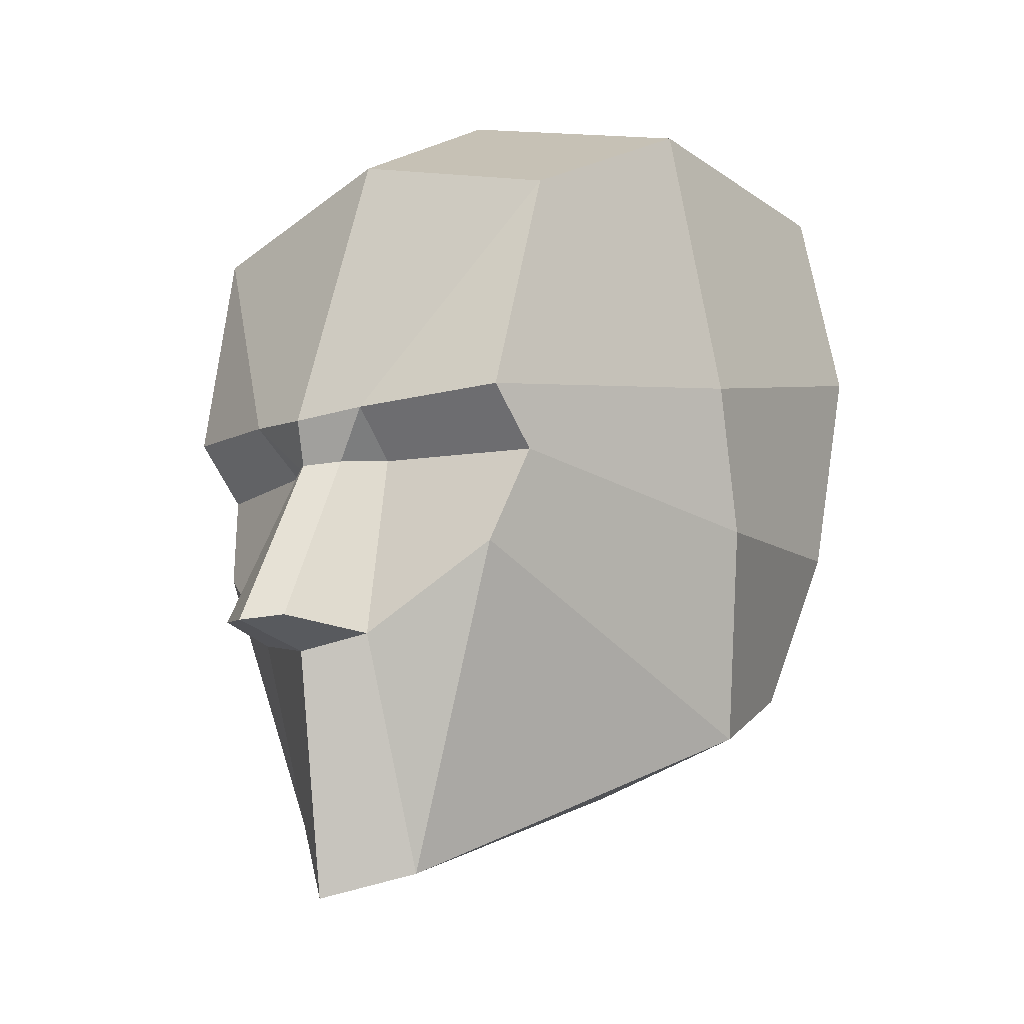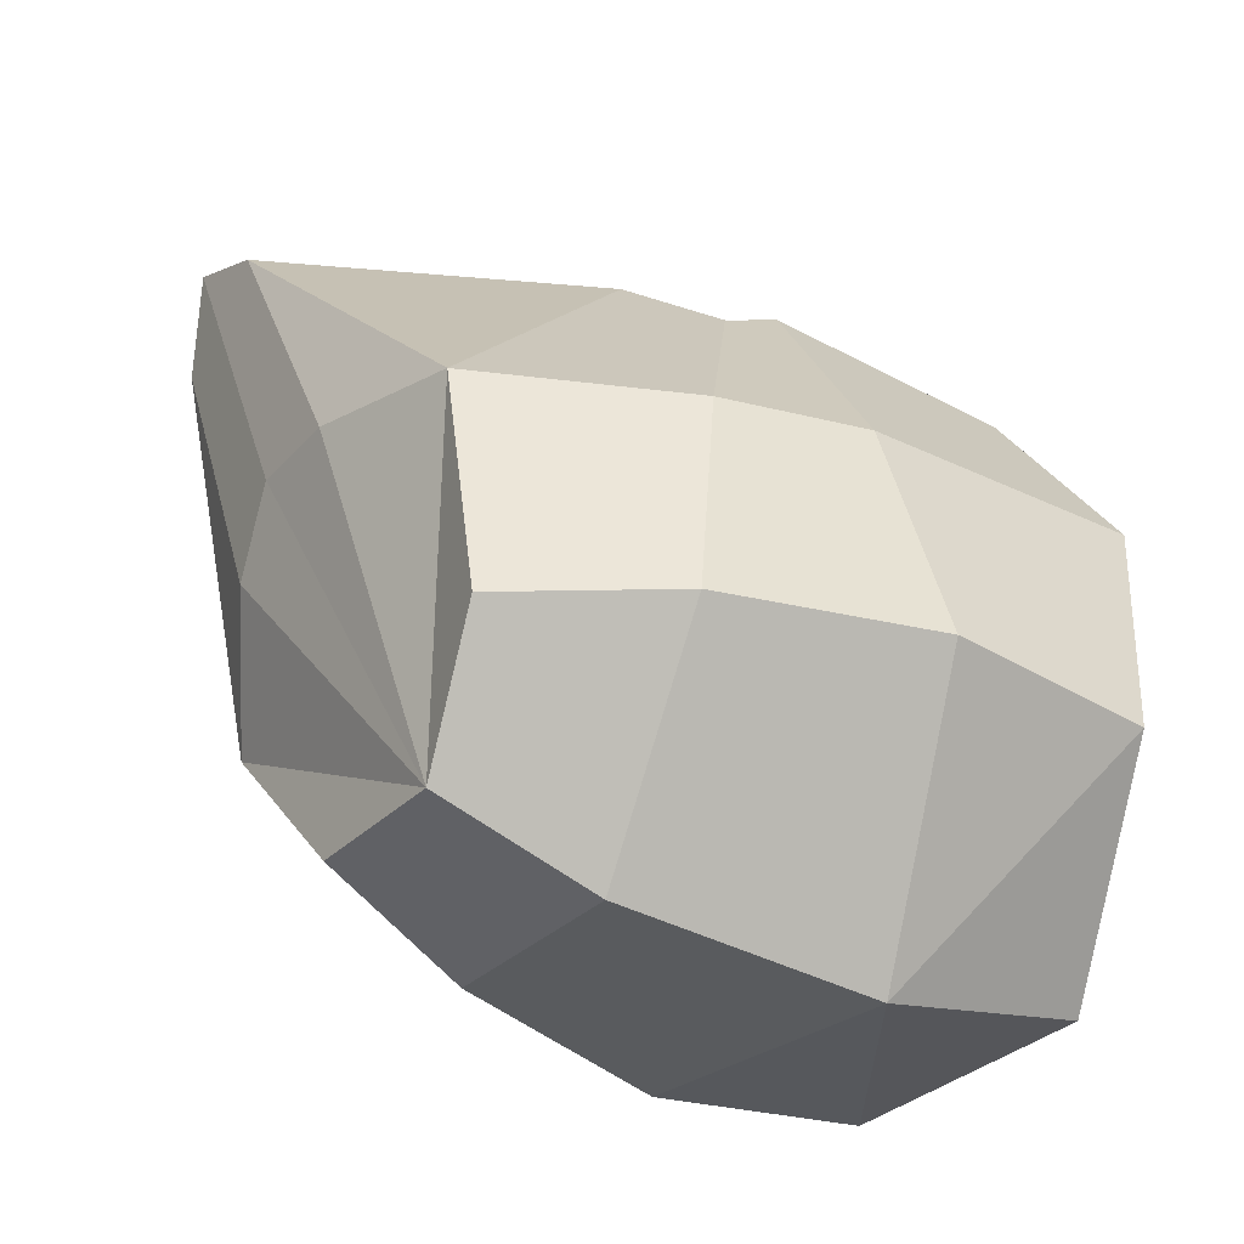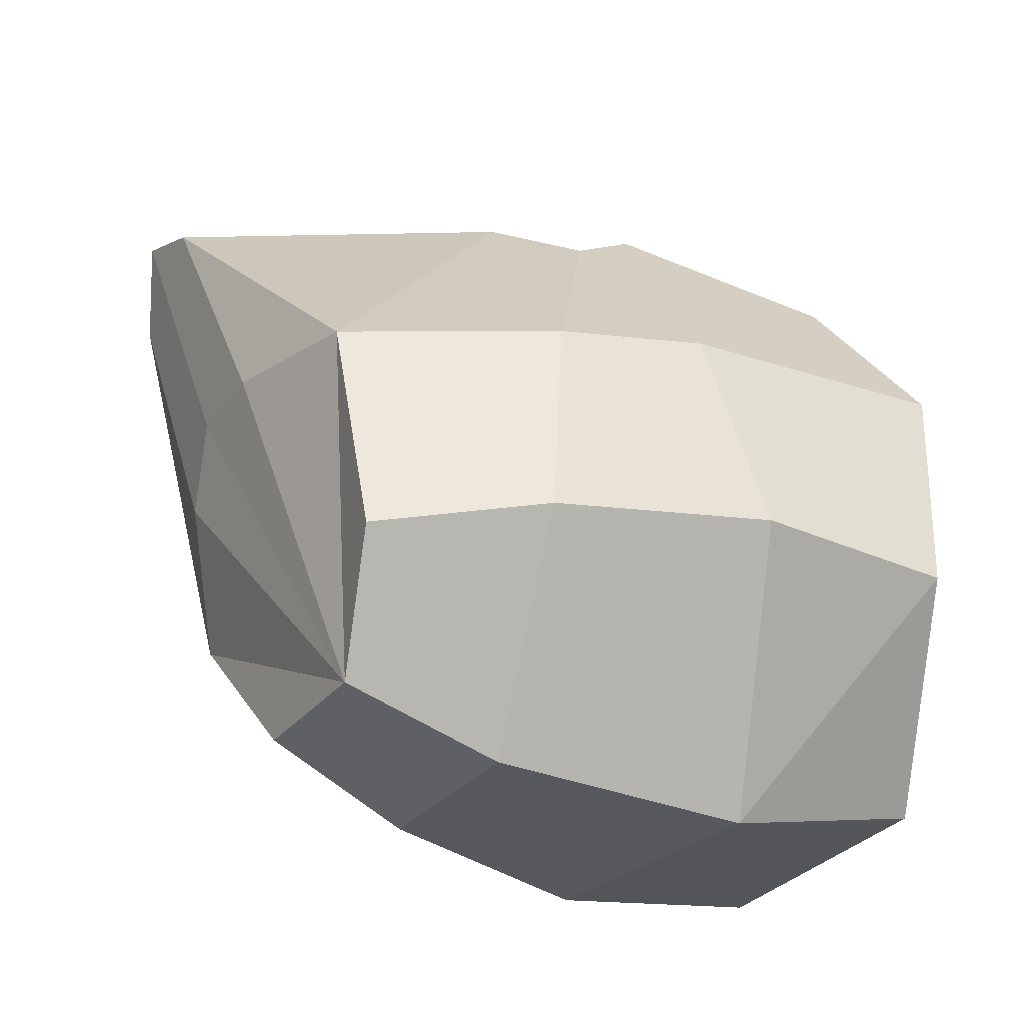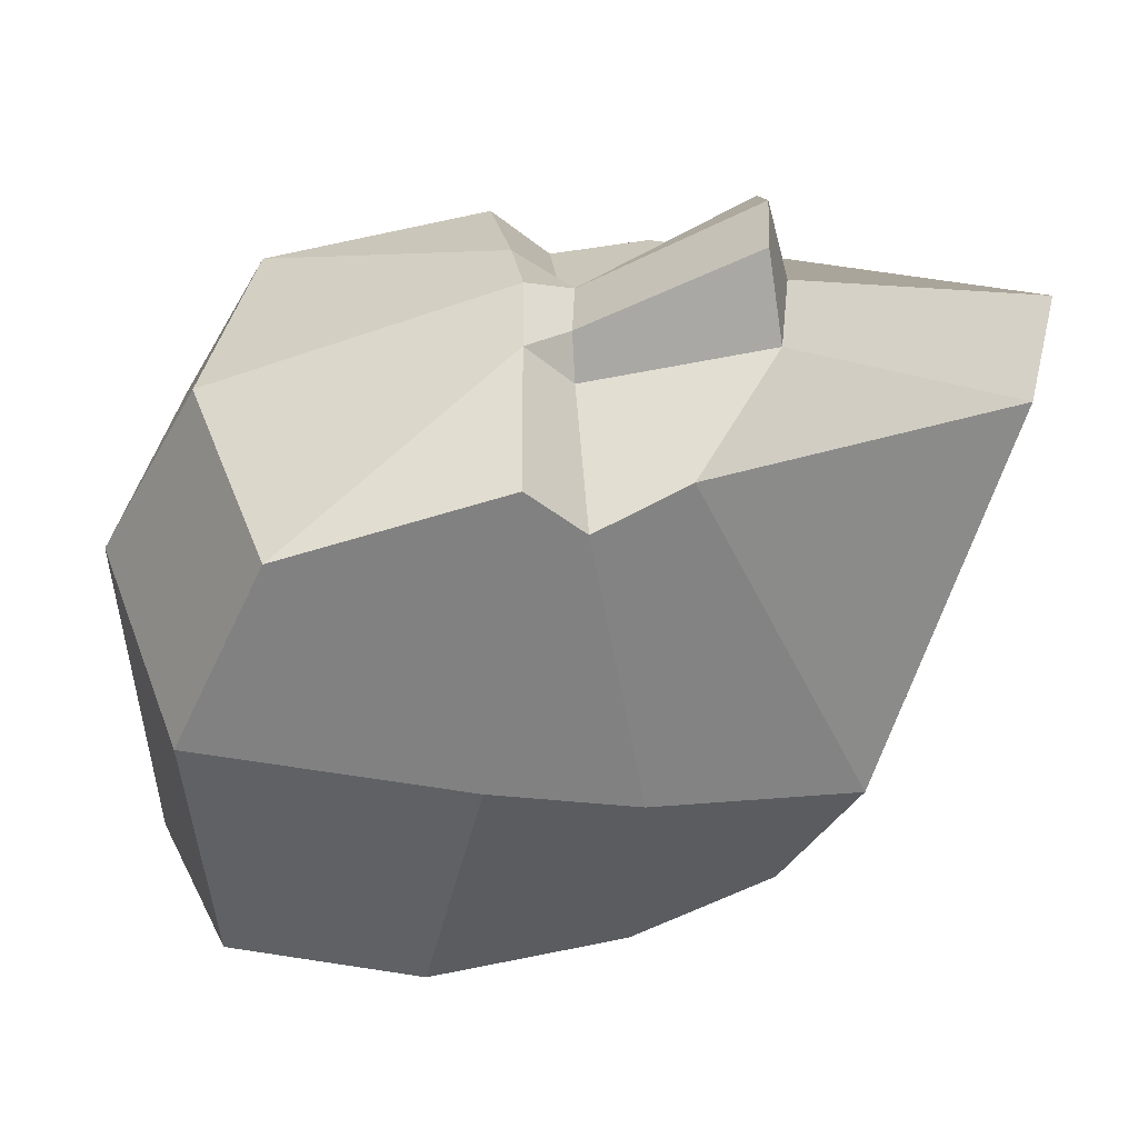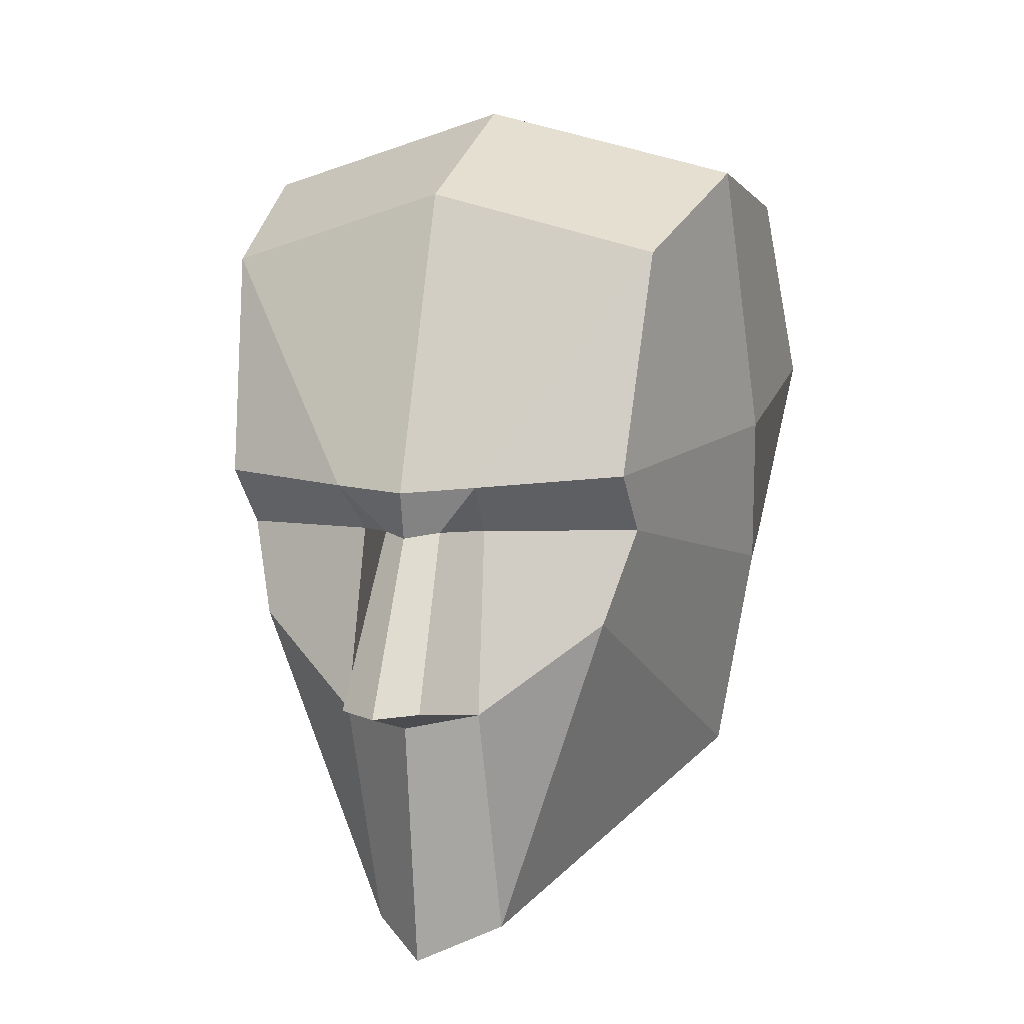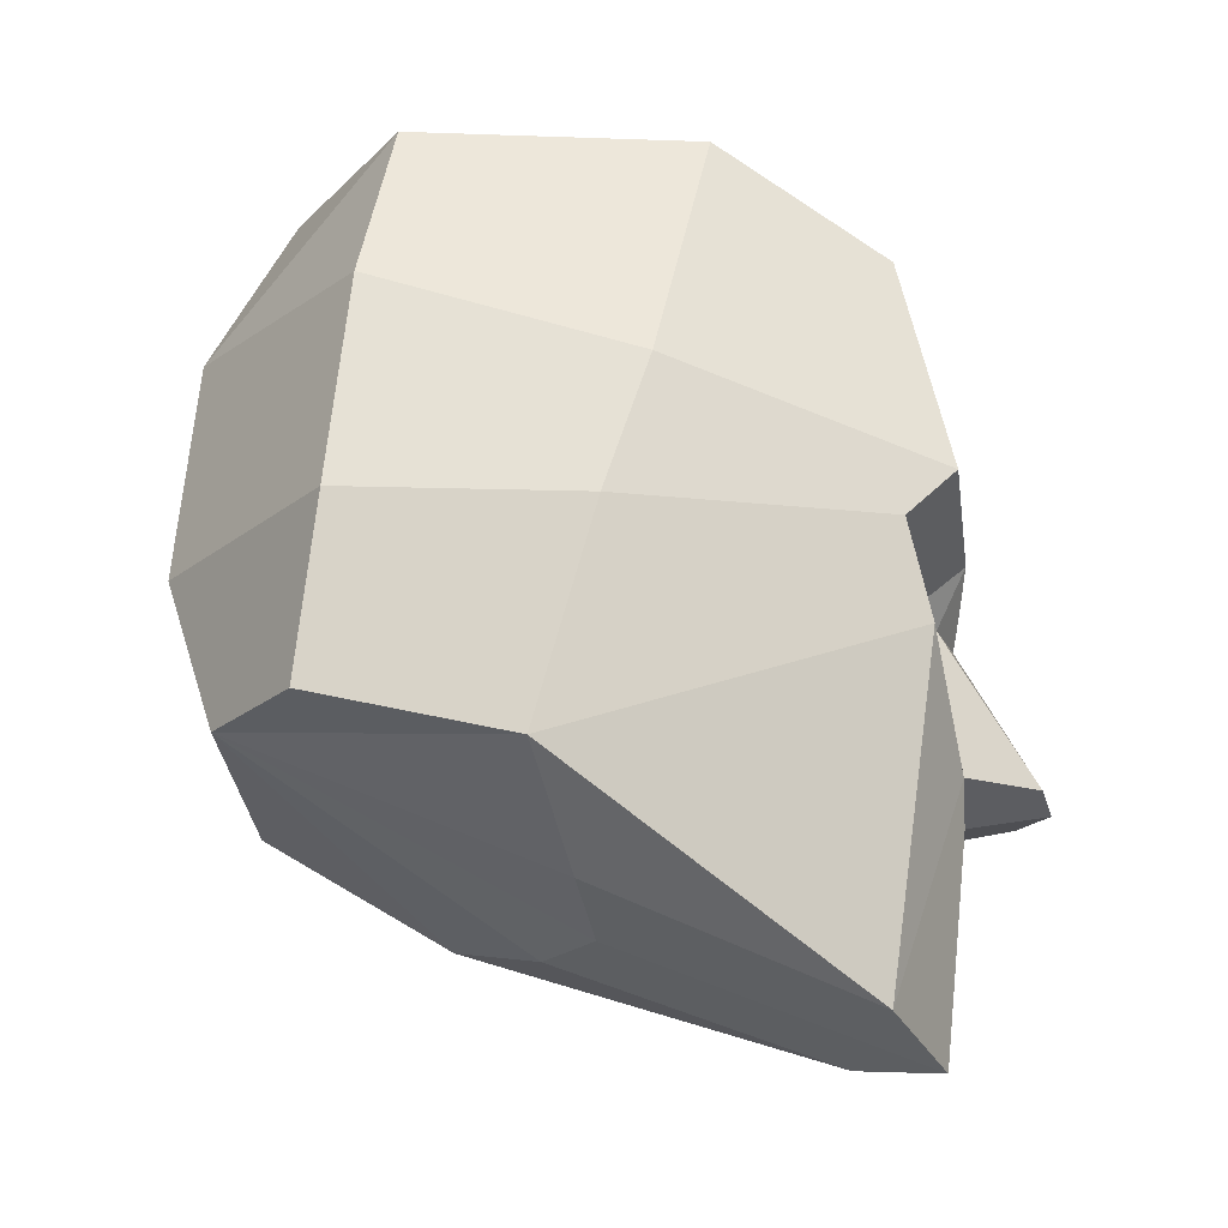
<metadata>
{"format":"obj","ext":"obj","renderer":"f3d","projection":"perspective","resolution":1024,"background":"white","views":[{"elev":-11.8,"azim":39.9,"up":"+Y"},{"elev":-58.4,"azim":63.4,"up":"+Z"},{"elev":-55.1,"azim":69.2,"up":"+Z"},{"elev":41.5,"azim":-94.9,"up":"+Z"},{"elev":3.9,"azim":18.9,"up":"+Y"},{"elev":-32.3,"azim":-100.9,"up":"+Y"}]}
</metadata>
<code>
o humanoid.001_humanoid_body.002
v 1.545 -2.163 -3.343
v 2.329 -2.872 -1.241
v 0.9331 -3.549 -0.5511
v 2.371 -0.445 -3.24
v 2.877 -0.5192 -0.6815
v 2.005 -1.017 2.771
v 0.7356 -4.539 2.513
v 0.7688 -1.989 3.374
v 2.579 3.85 -2.718
v 2.815 4.048 0.4669
v 2.861 1.754 -3.089
v 3.016 1.102 -0.203
v 0.7978 0.5061 3.563
v 2.463 3.05 2.457
v 2.305 0.6283 3.031
v 2.301 0.007469 2.452
v 0.7084 0.002205 3.012
v 0.3164 -0.004265 3.358
v 0.439 -1.862 4.309
v -1.545 -2.163 -3.343
v -2.329 -2.872 -1.241
v -0.9331 -3.549 -0.5511
v 0 -3.724 -0.1747
v -2.371 -0.445 -3.24
v -2.877 -0.5192 -0.6815
v 0 -1.836 -3.988
v -2.005 -1.017 2.771
v -0.7356 -4.539 2.513
v 0 -4.811 3.255
v 0 -0.1544 -4.544
v -0.7688 -1.989 3.374
v -2.579 3.85 -2.718
v 0 4.611 -3.529
v 0 4.811 0.6501
v -2.815 4.048 0.4669
v -2.861 1.754 -3.089
v -3.016 1.102 -0.203
v 0 2.553 -4.411
v 0 0.4414 3.732
v -0.7978 0.5061 3.563
v -2.463 3.05 2.457
v 0 3.724 2.645
v -2.305 0.6283 3.031
v -2.301 0.007469 2.452
v -0.7084 0.002205 3.012
v 0 -0.05618 3.63
v -0.3164 -0.004265 3.358
v 0 -2.14 3.609
v -0.439 -1.862 4.309
v 0 -1.905 4.544
f 23 26 3
f 26 2 3
f 2 26 1
f 1 4 5 2
f 2 6 7
f 3 7 29 23
f 26 30 4 1
f 7 6 8
f 7 3 2
f 9 33 34 10
f 11 9 10 12
f 11 38 9
f 39 13 14 42
f 12 10 14 15
f 34 42 14 10
f 6 16 17 8
f 6 2 5 16
f 13 39 46 18
f 13 15 14
f 13 18 17
f 8 48 29 7
f 8 19 50 48
f 16 15 13 17
f 18 19 8 17
f 5 12 15 16
f 4 11 12 5
f 30 38 11 4
f 46 50 19 18
f 9 38 33
f 23 22 26
f 26 22 21
f 21 20 26
f 20 21 25 24
f 21 28 27
f 22 23 29 28
f 26 20 24 30
f 28 31 27
f 28 21 22
f 32 35 34 33
f 36 37 35 32
f 36 32 38
f 39 42 41 40
f 37 43 41 35
f 34 35 41 42
f 27 31 45 44
f 27 44 25 21
f 40 47 46 39
f 40 41 43
f 40 45 47
f 31 28 29 48
f 31 48 50 49
f 44 45 40 43
f 47 45 31 49
f 25 44 43 37
f 24 25 37 36
f 30 24 36 38
f 46 47 49 50
f 32 33 38

</code>
